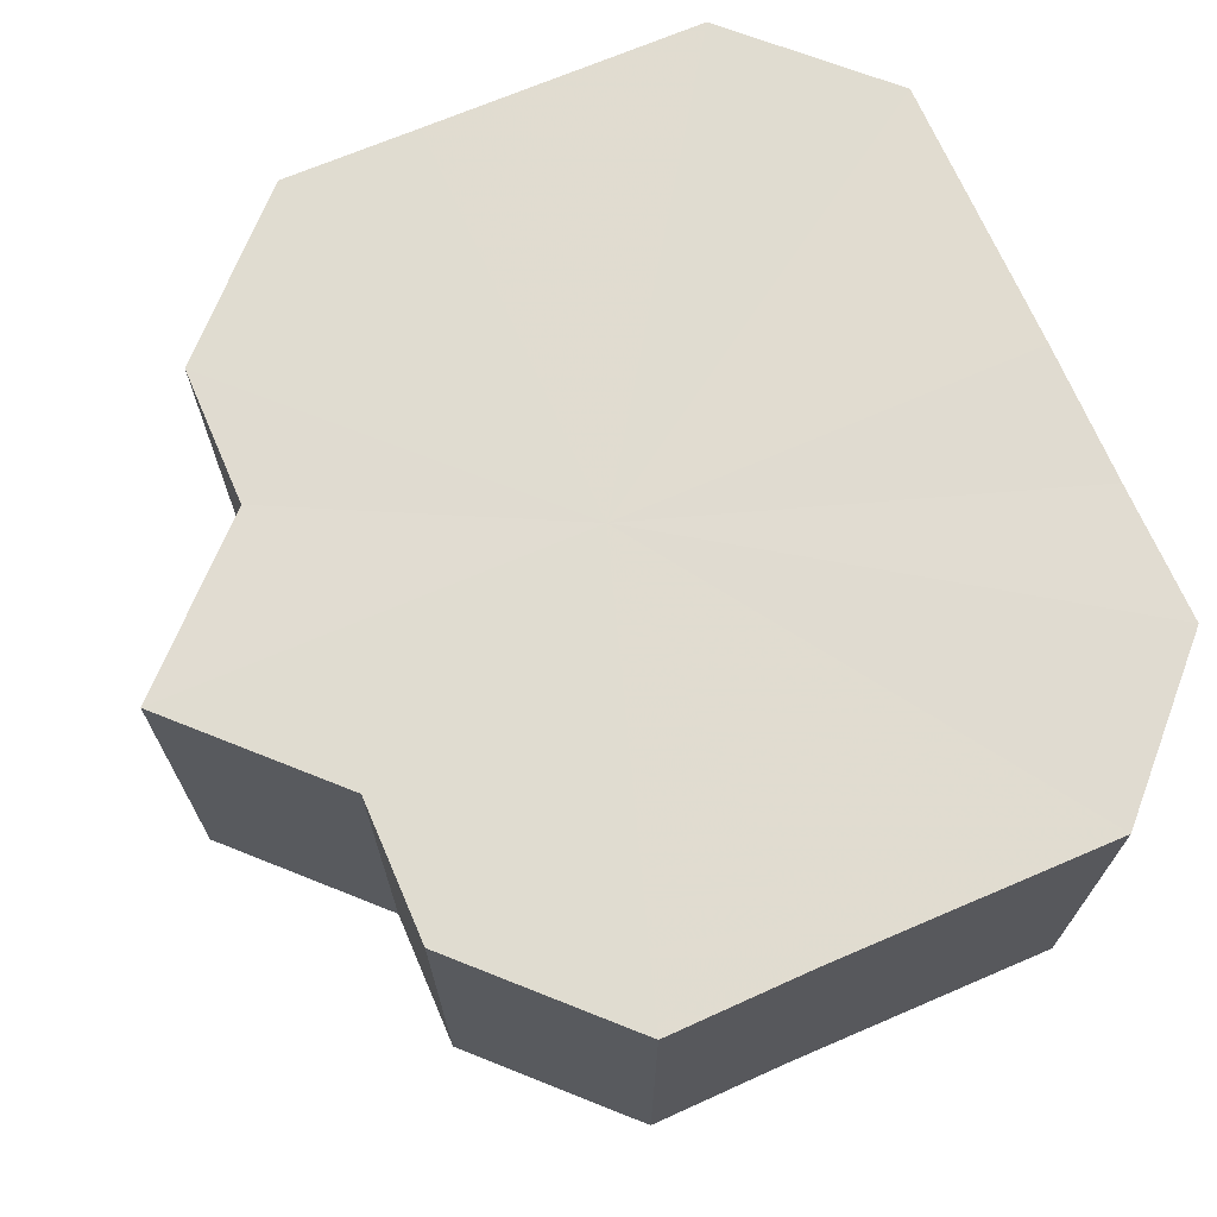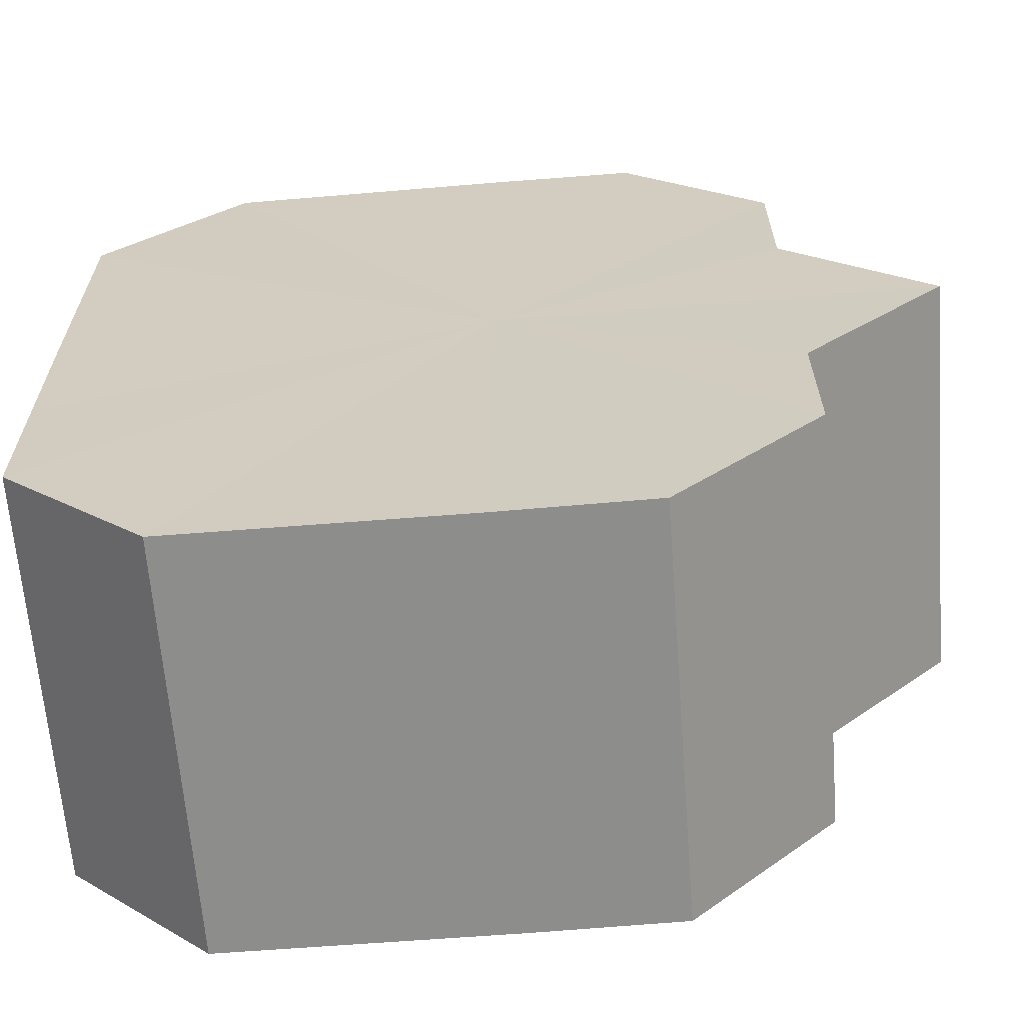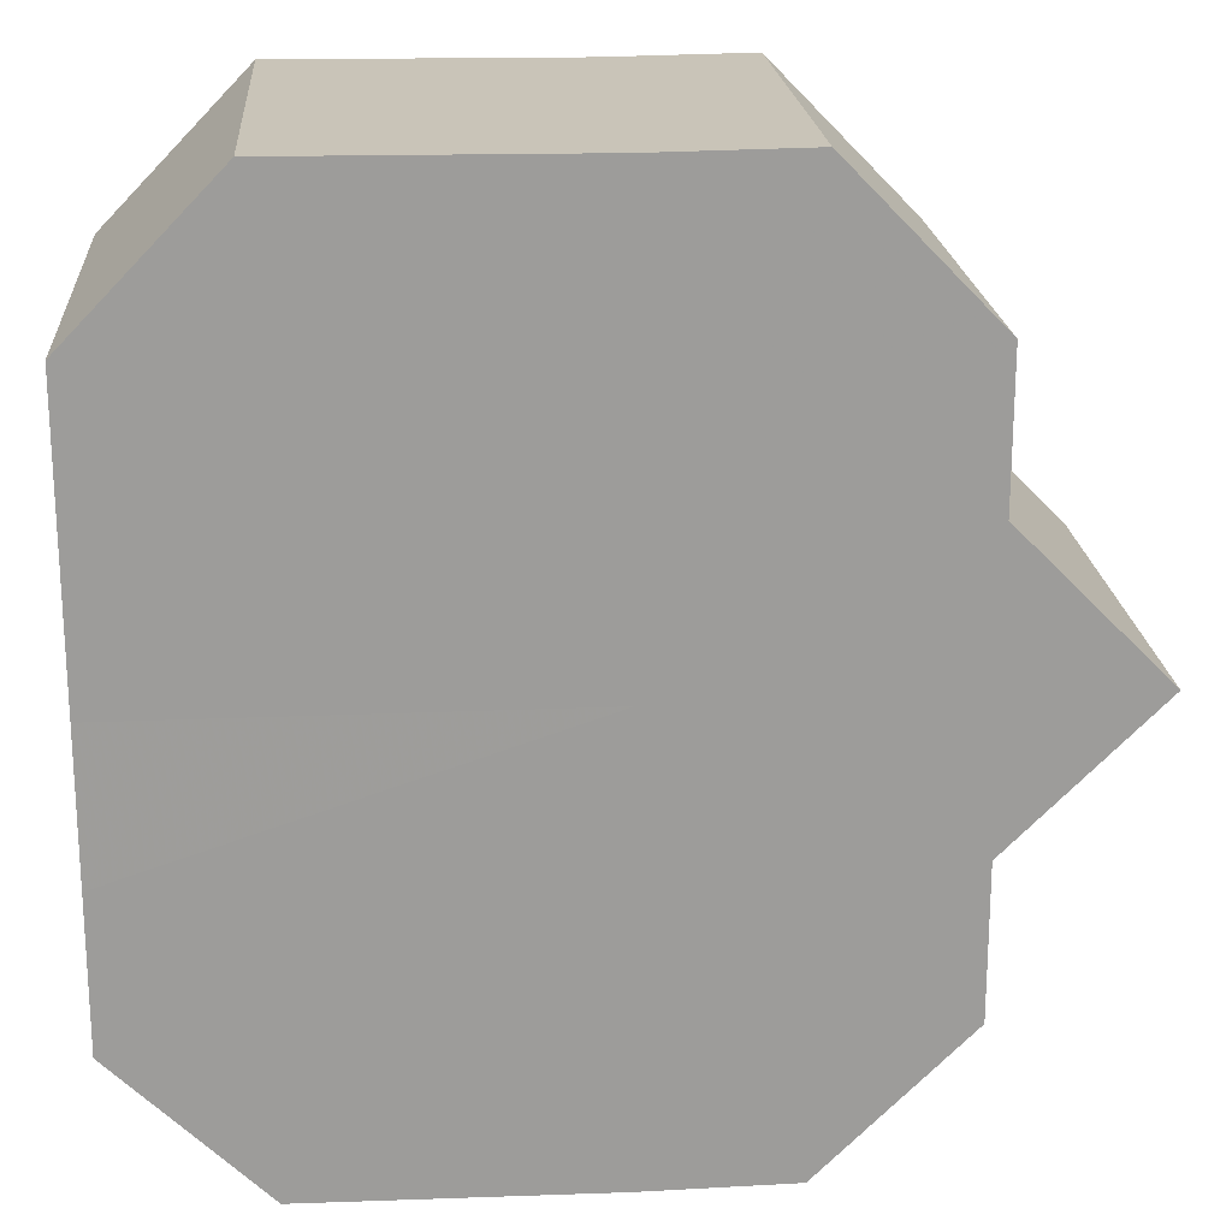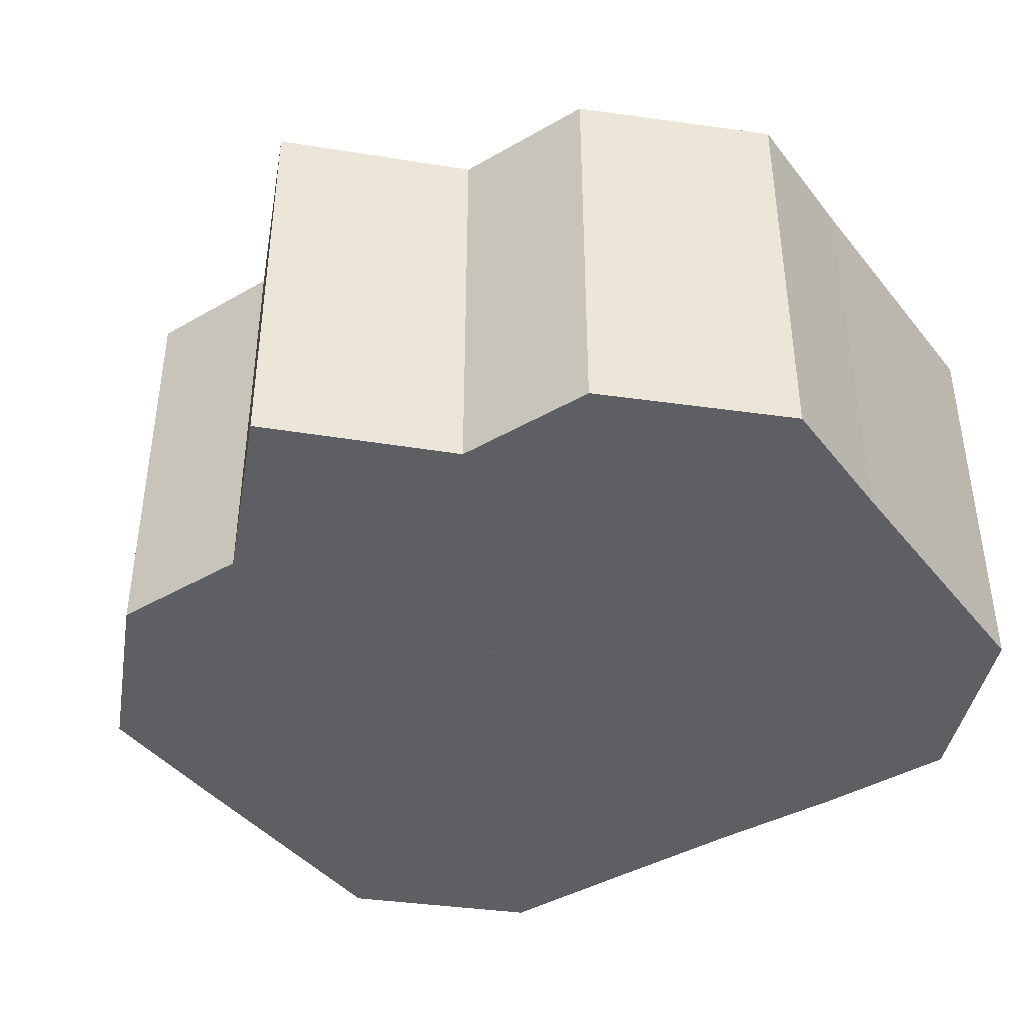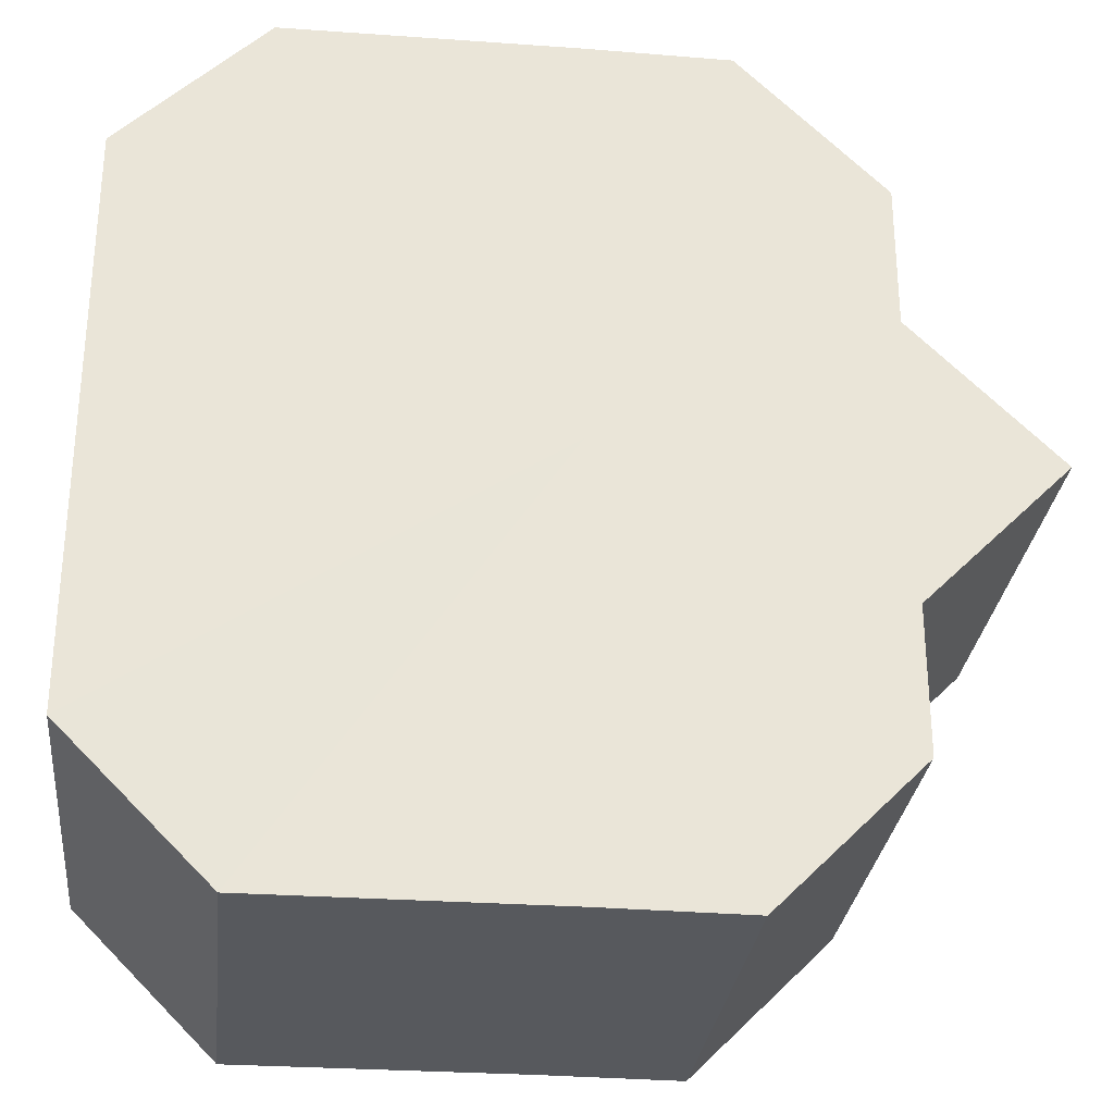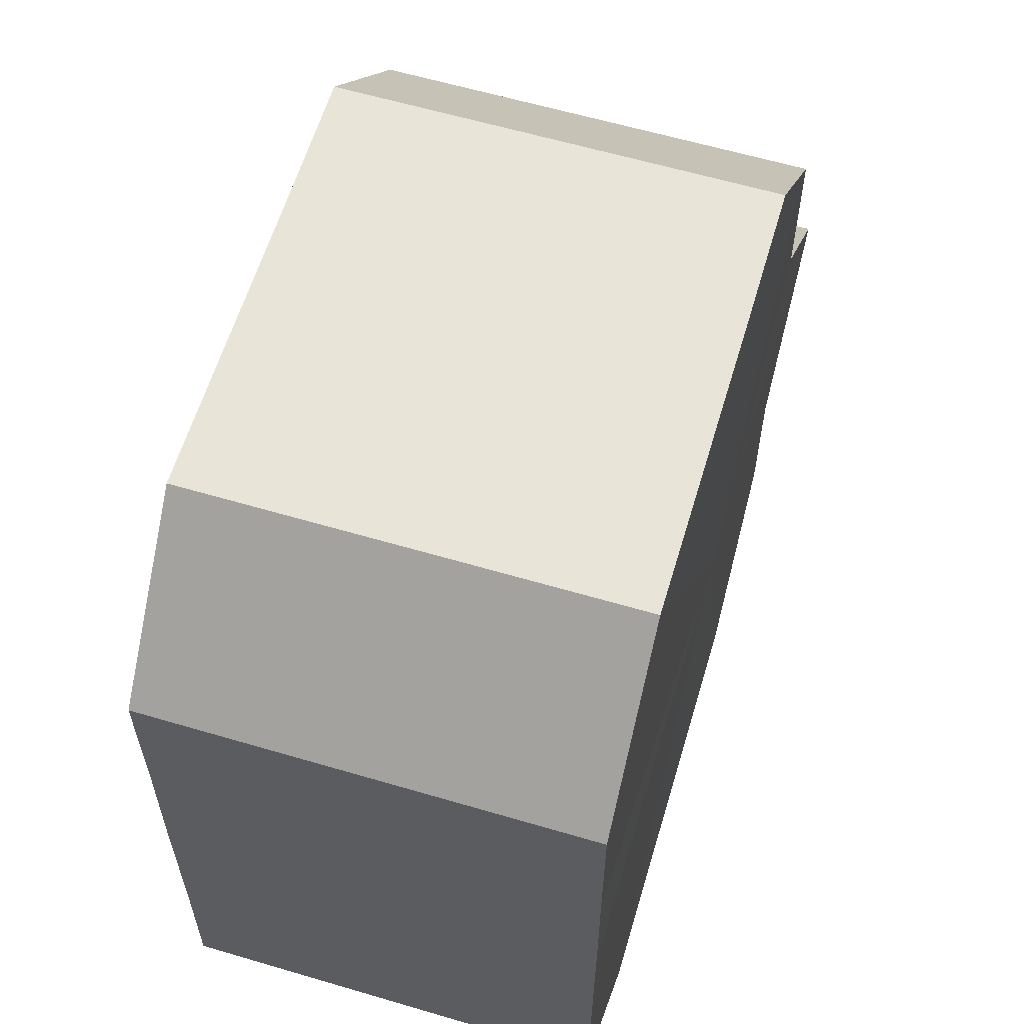
<metadata>
{"format":"obj","ext":"obj","renderer":"f3d","projection":"perspective","resolution":1024,"background":"white","views":[{"elev":69.5,"azim":156.6,"up":"+Z"},{"elev":-64.4,"azim":4.7,"up":"+Y"},{"elev":20.3,"azim":-4.3,"up":"+Y"},{"elev":-41.4,"azim":124.9,"up":"+Z"},{"elev":-29.2,"azim":-6.3,"up":"+Y"},{"elev":60.5,"azim":-73.6,"up":"+Y"}]}
</metadata>
<code>
o 25618
v 2225 1865 15.43
v 2225 1865 15.43
v 2225 1865 15.46
v 2225 1865 15.43
v 2225 1865 15.46
v 2225 1865 15.43
v 2225 1865 15.46
v 2225 1865 15.43
v 2225 1865 15.46
v 2225 1865 15.43
v 2225 1865 15.46
v 2225 1865 15.43
v 2225 1865 15.46
v 2225 1865 15.43
v 2225 1865 15.46
v 2225 1865 15.43
v 2225 1865 15.46
v 2225 1865 15.43
v 2225 1865 15.46
v 2225 1865 15.43
v 2225 1865 15.46
v 2225 1865 15.43
v 2225 1865 15.46
v 2225 1865 15.43
v 2225 1865 15.46
v 2225 1865 15.43
v 2225 1865 15.46
v 2225 1865 15.43
v 2225 1865 15.46
v 2225 1865 15.43
v 2225 1865 15.46
v 2225 1865 15.43
v 2225 1865 15.46
v 2225 1865 15.43
v 2225 1865 15.46
v 2225 1865 15.43
v 2225 1865 15.46
v 2225 1865 15.43
v 2225 1865 15.46
v 2225 1865 15.43
v 2225 1865 15.46
v 2225 1865 15.43
v 2225 1865 15.46
v 2225 1865 15.43
v 2225 1865 15.46
v 2225 1865 15.43
v 2225 1865 15.46
v 2225 1865 15.43
v 2225 1865 15.46
v 2225 1865 15.43
v 2225 1865 15.46
v 2225 1865 15.43
v 2225 1865 15.46
v 2225 1865 15.43
v 2225 1865 15.46
v 2225 1865 15.43
v 2225 1865 15.46
v 2225 1865 15.43
v 2225 1865 15.46
v 2225 1865 15.43
v 2225 1865 15.46
v 2225 1865 15.43
v 2225 1865 15.46
v 2225 1865 15.43
v 2225 1865 15.46
v 2225 1865 15.43
v 2225 1865 15.43
v 2225 1865 15.43
v 2225 1865 15.43
v 2225 1865 15.43
v 2225 1865 15.43
v 2225 1865 15.43
v 2225 1865 15.43
v 2225 1865 15.43
v 2225 1865 15.43
v 2225 1865 15.43
v 2225 1865 15.43
v 2225 1865 15.43
v 2225 1865 15.43
v 2225 1865 15.43
v 2225 1865 15.43
v 2225 1865 15.46
v 2225 1865 15.46
v 2225 1865 15.46
v 2225 1865 15.46
v 2225 1865 15.46
v 2225 1865 15.46
v 2225 1865 15.46
v 2225 1865 15.46
v 2225 1865 15.46
v 2225 1865 15.46
v 2225 1865 15.46
v 2225 1865 15.46
v 2225 1865 15.46
v 2225 1865 15.46
v 2225 1865 15.46
v 2225 1865 15.46
v 2225 1865 15.46
f 1 2 3
f 2 4 5
f 6 1 7
f 4 8 9
f 10 6 11
f 8 12 13
f 14 10 15
f 12 16 17
f 18 14 19
f 16 20 21
f 20 22 23
f 19 24 25
f 22 26 27
f 26 28 29
f 25 30 31
f 28 32 33
f 32 34 35
f 34 36 37
f 31 38 39
f 39 40 41
f 41 42 43
f 43 44 45
f 45 46 47
f 47 48 49
f 49 50 51
f 51 52 53
f 53 54 55
f 55 56 57
f 57 58 59
f 59 60 61
f 61 62 63
f 63 64 65
f 66 64 67
f 66 68 64
f 66 67 69
f 66 70 68
f 66 69 71
f 66 72 70
f 66 71 73
f 66 74 72
f 66 73 75
f 66 76 74
f 66 75 77
f 66 78 76
f 66 77 79
f 66 80 78
f 66 79 81
f 66 81 80
f 82 83 84
f 82 85 83
f 82 84 86
f 82 87 85
f 82 86 88
f 82 89 87
f 82 88 90
f 82 91 89
f 82 90 92
f 82 93 91
f 82 92 94
f 82 95 93
f 82 94 96
f 82 97 95
f 82 96 98
f 82 98 97

</code>
